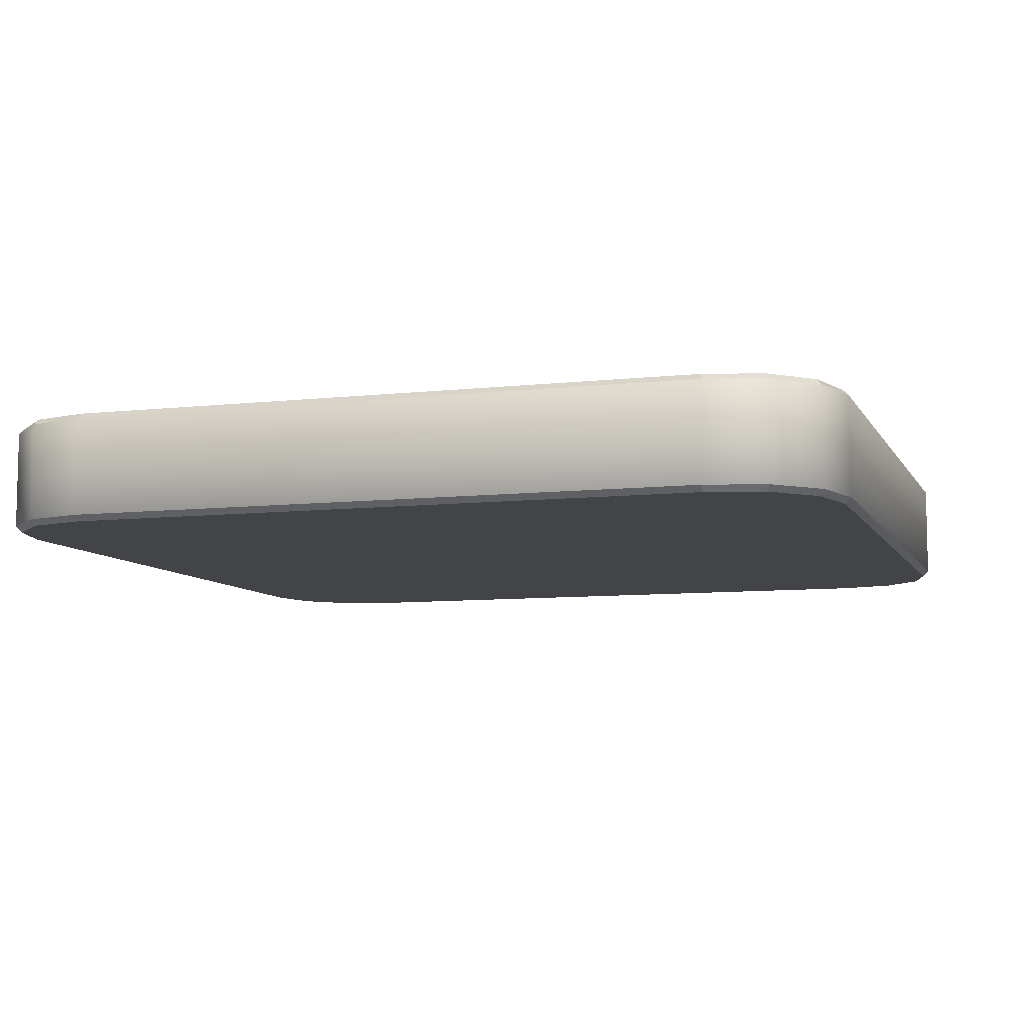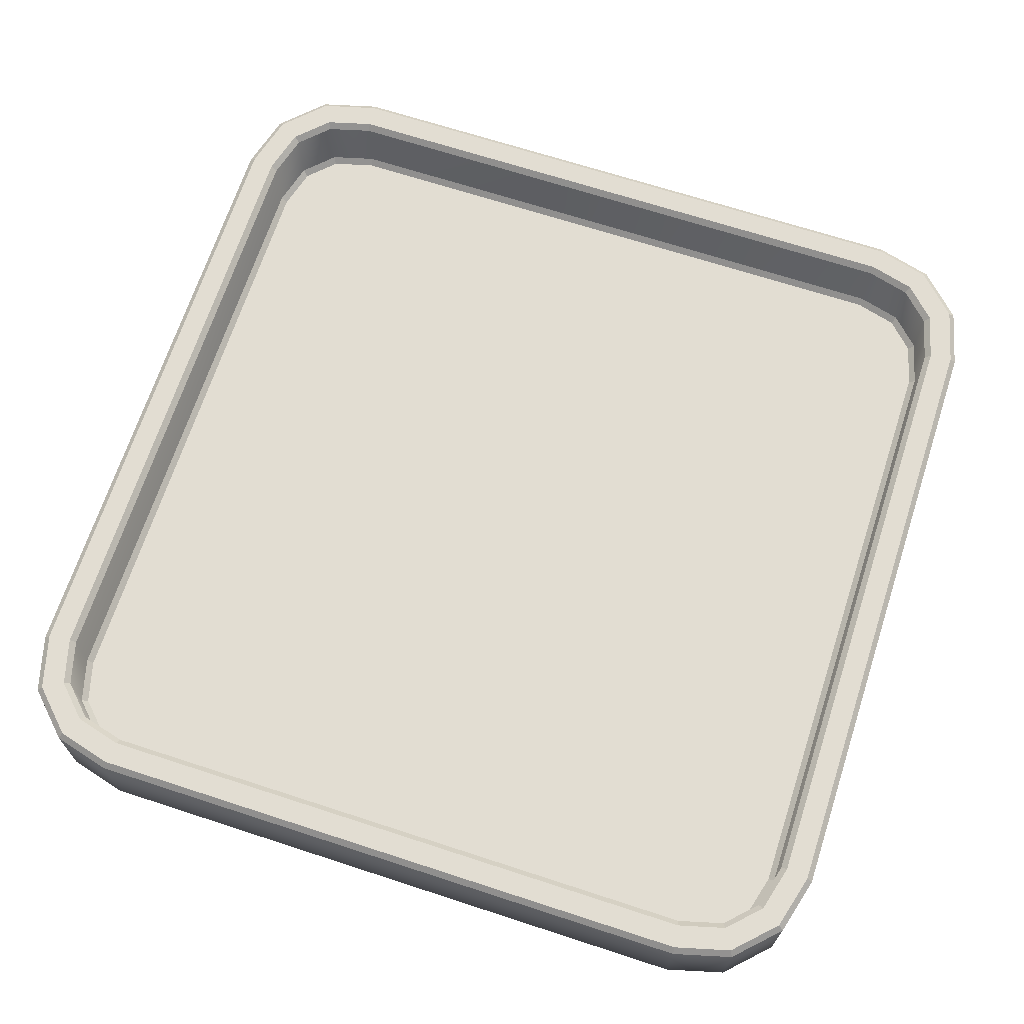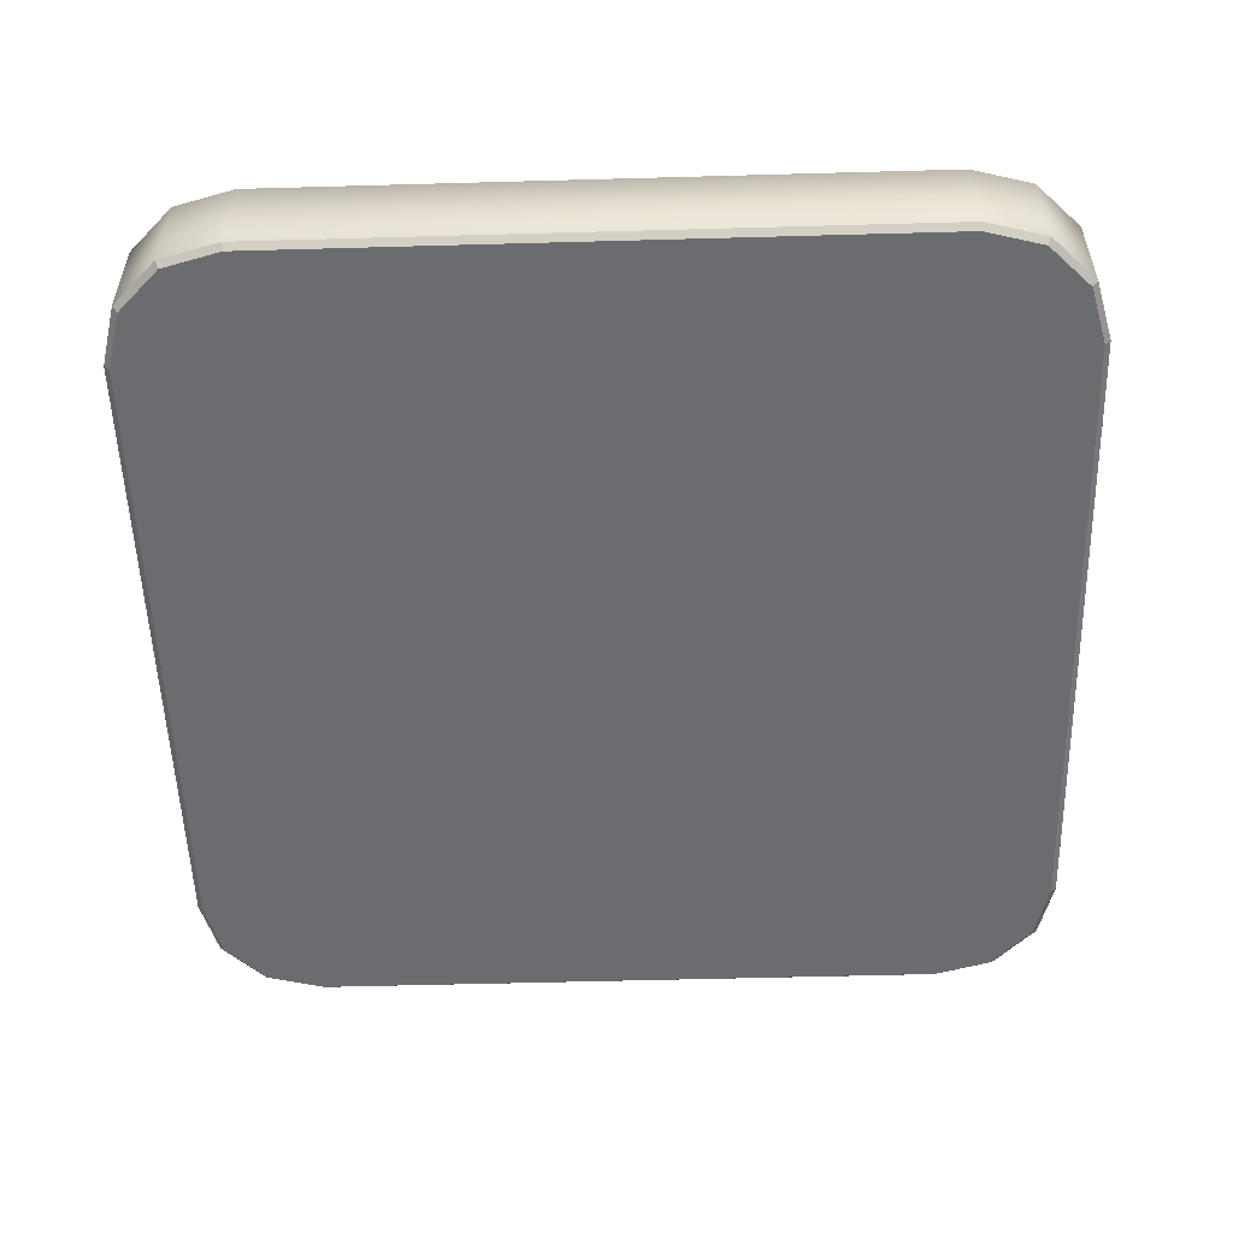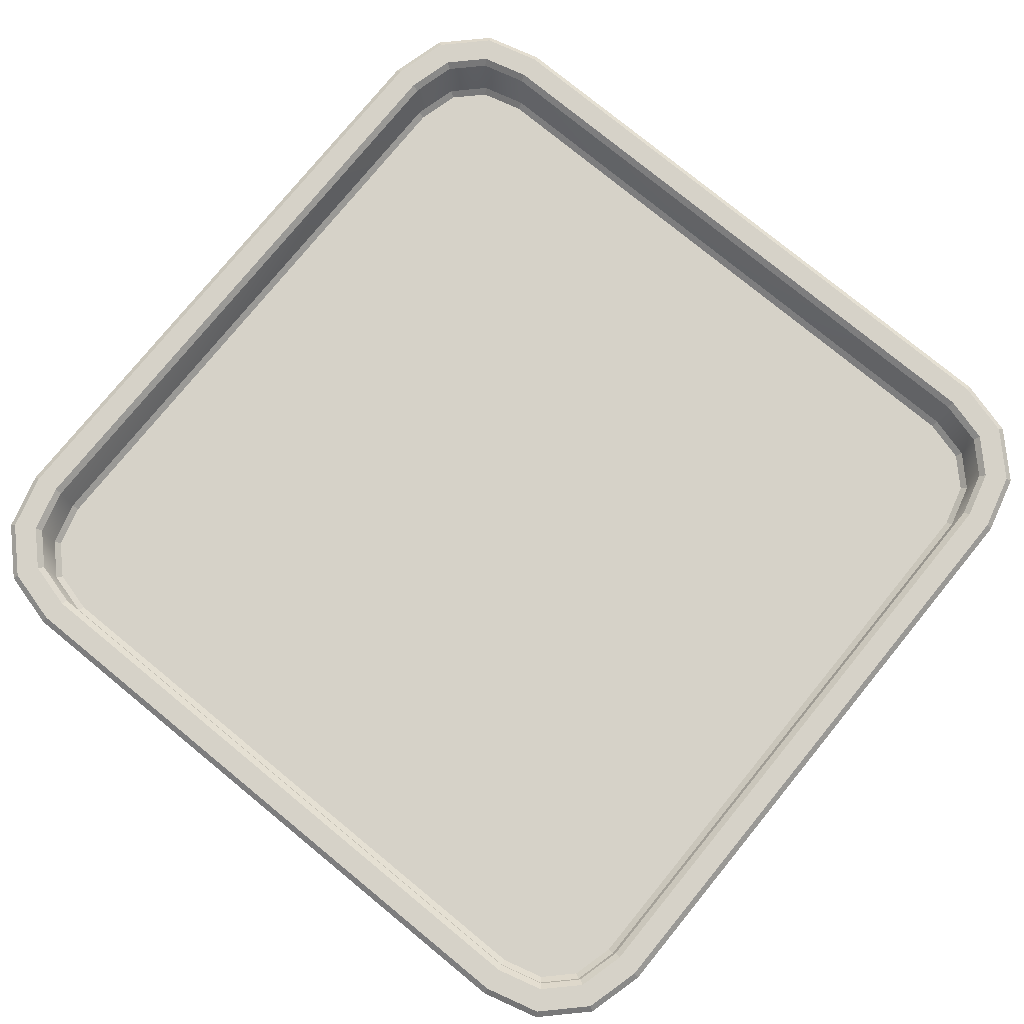
<metadata>
{"format":"obj","ext":"obj","renderer":"f3d","projection":"perspective","resolution":1024,"background":"white","views":[{"elev":-8.2,"azim":17.6,"up":"+Y"},{"elev":68.3,"azim":-71.9,"up":"+Y"},{"elev":-53.7,"azim":-88.3,"up":"+Y"},{"elev":78.0,"azim":-50.7,"up":"+Y"}]}
</metadata>
<code>
g 04_Tray
v -0.2598 0.02616 -0.261
v -0.2305 0.02616 -0.2688
v 0.1953 0.02616 -0.2688
v 0.2246 0.02616 -0.261
v -0.2785 0.02616 -0.2422
v 0.2433 0.02616 -0.2422
v 0.2512 0.02616 -0.2129
v -0.2864 0.02616 -0.2129
v 0.2512 0.02616 0.2129
v -0.2864 0.02616 0.2129
v -0.2785 0.02616 0.2421
v 0.2433 0.02616 0.2421
v -0.2598 0.02616 0.2609
v 0.2246 0.02616 0.2609
v -0.2305 0.02616 0.2688
v 0.1953 0.02616 0.2688
v -0.272 0.003675 0.282
v -0.274 0.007663 0.2856
v -0.2341 0.007663 0.2963
v -0.2336 0.003675 0.2923
v -0.2336 0.078 0.2923
v -0.2341 0.07401 0.2963
v -0.274 0.07401 0.2856
v -0.272 0.078 0.282
v -0.2996 0.003675 0.2543
v -0.3032 0.007663 0.2564
v -0.274 0.007663 0.2856
v -0.272 0.003675 0.282
v -0.272 0.078 0.282
v -0.274 0.07401 0.2856
v -0.3032 0.07401 0.2564
v -0.2996 0.078 0.2543
v -0.3099 0.003675 0.216
v -0.3139 0.007663 0.2165
v -0.3032 0.007663 0.2564
v -0.2996 0.003675 0.2543
v -0.2996 0.078 0.2543
v -0.3032 0.07401 0.2564
v -0.3139 0.07401 0.2165
v -0.3099 0.078 0.216
v -0.272 0.078 -0.282
v -0.274 0.07401 -0.2856
v -0.2341 0.07401 -0.2963
v -0.2336 0.078 -0.2923
v -0.2336 0.003675 -0.2923
v -0.2341 0.007663 -0.2963
v -0.274 0.007663 -0.2856
v -0.272 0.003675 -0.282
v -0.2996 0.078 -0.2544
v -0.3032 0.07401 -0.2564
v -0.274 0.07401 -0.2856
v -0.272 0.078 -0.282
v -0.272 0.003675 -0.282
v -0.274 0.007663 -0.2856
v -0.3032 0.007663 -0.2564
v -0.2996 0.003675 -0.2544
v -0.3099 0.078 -0.216
v -0.3139 0.07401 -0.2166
v -0.3032 0.07401 -0.2564
v -0.2996 0.078 -0.2544
v -0.2996 0.003675 -0.2544
v -0.3032 0.007663 -0.2564
v -0.3139 0.007663 -0.2166
v -0.3099 0.003675 -0.216
v 0.2644 0.078 -0.2544
v 0.268 0.07401 -0.2564
v 0.2787 0.07401 -0.2166
v 0.2747 0.078 -0.216
v 0.2747 0.003675 -0.216
v 0.2787 0.007663 -0.2166
v 0.268 0.007663 -0.2564
v 0.2644 0.003675 -0.2544
v 0.2367 0.078 -0.282
v 0.2388 0.07401 -0.2856
v 0.268 0.07401 -0.2564
v 0.2644 0.078 -0.2544
v 0.2644 0.003675 -0.2544
v 0.268 0.007663 -0.2564
v 0.2388 0.007663 -0.2856
v 0.2367 0.003675 -0.282
v 0.1984 0.078 -0.2923
v 0.1989 0.07401 -0.2963
v 0.2388 0.07401 -0.2856
v 0.2367 0.078 -0.282
v 0.2367 0.003675 -0.282
v 0.2388 0.007663 -0.2856
v 0.1989 0.007663 -0.2963
v 0.1984 0.003675 -0.2923
v 0.2367 0.078 0.282
v 0.2388 0.07401 0.2856
v 0.1989 0.07401 0.2963
v 0.1984 0.078 0.2923
v 0.1984 0.003675 0.2923
v 0.1989 0.007663 0.2963
v 0.2388 0.007663 0.2856
v 0.2367 0.003675 0.282
v 0.2644 0.078 0.2543
v 0.268 0.07401 0.2564
v 0.2388 0.07401 0.2856
v 0.2367 0.078 0.282
v 0.2367 0.003675 0.282
v 0.2388 0.007663 0.2856
v 0.268 0.007663 0.2564
v 0.2644 0.003675 0.2543
v 0.2747 0.078 0.216
v 0.2787 0.07401 0.2165
v 0.268 0.07401 0.2564
v 0.2644 0.078 0.2543
v 0.2644 0.003675 0.2543
v 0.268 0.007663 0.2564
v 0.2787 0.007663 0.2165
v 0.2747 0.003675 0.216
v -0.3139 0.007663 0.2165
v -0.3099 0.003675 0.216
v -0.3099 0.003675 -0.216
v -0.3139 0.007663 -0.2166
v -0.2341 0.007663 -0.2963
v -0.2336 0.003675 -0.2923
v 0.1984 0.003675 -0.2923
v 0.1989 0.007663 -0.2963
v 0.2787 0.007663 -0.2166
v 0.2747 0.003675 -0.216
v 0.2747 0.003675 0.216
v 0.2787 0.007663 0.2165
v 0.1989 0.007663 0.2963
v 0.1984 0.003675 0.2923
v -0.2336 0.003675 0.2923
v -0.2341 0.007663 0.2963
v -0.3099 0.078 0.216
v -0.3139 0.07401 0.2165
v -0.3139 0.07401 -0.2166
v -0.3099 0.078 -0.216
v 0.1984 0.078 0.2923
v 0.1989 0.07401 0.2963
v -0.2341 0.07401 0.2963
v -0.2336 0.078 0.2923
v 0.2787 0.07401 0.2165
v 0.2747 0.078 0.216
v 0.2747 0.078 -0.216
v 0.2787 0.07401 -0.2166
v 0.1989 0.07401 -0.2963
v 0.1984 0.078 -0.2923
v -0.2336 0.078 -0.2923
v -0.2341 0.07401 -0.2963
v -0.231 0.07401 0.2727
v -0.2316 0.078 0.2767
v -0.2639 0.078 0.2681
v -0.2618 0.07401 0.2645
v -0.2618 0.07401 0.2645
v -0.2639 0.078 0.2681
v -0.2857 0.078 0.2463
v -0.2821 0.07401 0.2442
v -0.2821 0.07401 0.2442
v -0.2857 0.078 0.2463
v -0.2944 0.078 0.2139
v -0.2904 0.07401 0.2134
v -0.2618 0.07401 -0.2645
v -0.2639 0.078 -0.2681
v -0.2316 0.078 -0.2768
v -0.231 0.07401 -0.2728
v -0.2821 0.07401 -0.2443
v -0.2857 0.078 -0.2463
v -0.2639 0.078 -0.2681
v -0.2618 0.07401 -0.2645
v -0.2904 0.07401 -0.2135
v -0.2944 0.078 -0.214
v -0.2857 0.078 -0.2463
v -0.2821 0.07401 -0.2443
v 0.2469 0.07401 -0.2443
v 0.2505 0.078 -0.2463
v 0.2591 0.078 -0.214
v 0.2552 0.07401 -0.2135
v 0.2266 0.07401 -0.2645
v 0.2287 0.078 -0.2681
v 0.2505 0.078 -0.2463
v 0.2469 0.07401 -0.2443
v 0.1958 0.07401 -0.2728
v 0.1964 0.078 -0.2768
v 0.2287 0.078 -0.2681
v 0.2266 0.07401 -0.2645
v 0.2266 0.07401 0.2645
v 0.2287 0.078 0.2681
v 0.1964 0.078 0.2767
v 0.1958 0.07401 0.2727
v 0.2469 0.07401 0.2442
v 0.2505 0.078 0.2463
v 0.2287 0.078 0.2681
v 0.2266 0.07401 0.2645
v 0.2552 0.07401 0.2134
v 0.2591 0.078 0.2139
v 0.2505 0.078 0.2463
v 0.2469 0.07401 0.2442
v -0.2904 0.07401 0.2134
v -0.2944 0.078 0.2139
v -0.2944 0.078 -0.214
v -0.2904 0.07401 -0.2135
v 0.1958 0.07401 0.2727
v 0.1964 0.078 0.2767
v -0.2316 0.078 0.2767
v -0.231 0.07401 0.2727
v 0.2591 0.078 0.2139
v 0.2552 0.07401 0.2134
v 0.2552 0.07401 -0.2135
v 0.2591 0.078 -0.214
v 0.1964 0.078 -0.2768
v 0.1958 0.07401 -0.2728
v -0.231 0.07401 -0.2728
v -0.2316 0.078 -0.2768
v -0.2305 0.02616 0.2688
v -0.231 0.03015 0.2727
v -0.2618 0.03015 0.2645
v -0.2598 0.02616 0.2609
v -0.2598 0.02616 0.2609
v -0.2618 0.03015 0.2645
v -0.2821 0.03015 0.2442
v -0.2785 0.02616 0.2421
v -0.2785 0.02616 0.2421
v -0.2821 0.03015 0.2442
v -0.2904 0.03015 0.2134
v -0.2864 0.02616 0.2129
v -0.2598 0.02616 -0.261
v -0.2618 0.03015 -0.2645
v -0.231 0.03015 -0.2728
v -0.2305 0.02616 -0.2688
v -0.2785 0.02616 -0.2422
v -0.2821 0.03015 -0.2443
v -0.2618 0.03015 -0.2645
v -0.2598 0.02616 -0.261
v -0.2864 0.02616 -0.2129
v -0.2904 0.03015 -0.2135
v -0.2821 0.03015 -0.2443
v -0.2785 0.02616 -0.2422
v 0.2433 0.02616 -0.2422
v 0.2469 0.03015 -0.2443
v 0.2552 0.03015 -0.2135
v 0.2512 0.02616 -0.2129
v 0.2246 0.02616 -0.261
v 0.2266 0.03015 -0.2645
v 0.2469 0.03015 -0.2443
v 0.2433 0.02616 -0.2422
v 0.1953 0.02616 -0.2688
v 0.1958 0.03015 -0.2728
v 0.2266 0.03015 -0.2645
v 0.2246 0.02616 -0.261
v 0.2246 0.02616 0.2609
v 0.2266 0.03015 0.2645
v 0.1958 0.03015 0.2727
v 0.1953 0.02616 0.2688
v 0.2433 0.02616 0.2421
v 0.2469 0.03015 0.2442
v 0.2266 0.03015 0.2645
v 0.2246 0.02616 0.2609
v 0.2512 0.02616 0.2129
v 0.2552 0.03015 0.2134
v 0.2469 0.03015 0.2442
v 0.2433 0.02616 0.2421
v -0.2864 0.02616 0.2129
v -0.2904 0.03015 0.2134
v -0.2904 0.03015 -0.2135
v -0.2864 0.02616 -0.2129
v 0.1953 0.02616 0.2688
v 0.1958 0.03015 0.2727
v -0.231 0.03015 0.2727
v -0.2305 0.02616 0.2688
v 0.2552 0.03015 0.2134
v 0.2512 0.02616 0.2129
v 0.2512 0.02616 -0.2129
v 0.2552 0.03015 -0.2135
v 0.1958 0.03015 -0.2728
v 0.1953 0.02616 -0.2688
v -0.2305 0.02616 -0.2688
v -0.231 0.03015 -0.2728
v 0.2367 0.003675 -0.282
v 0.1984 0.003675 -0.2923
v -0.2336 0.003675 -0.2923
v -0.272 0.003675 -0.282
v 0.2644 0.003675 -0.2544
v -0.2996 0.003675 -0.2544
v 0.2747 0.003675 -0.216
v -0.3099 0.003675 -0.216
v 0.2747 0.003675 0.216
v -0.3099 0.003675 0.216
v -0.2996 0.003675 0.2543
v 0.2644 0.003675 0.2543
v 0.2367 0.003675 0.282
v -0.272 0.003675 0.282
v 0.1984 0.003675 0.2923
v -0.2336 0.003675 0.2923
v -0.2072 0.04084 0.2488
v -0.2665 0.04084 -0.1896
v 0.172 0.04084 -0.2489
v 0.2312 0.04084 0.1896
v 0.1989 0.007663 0.2963
v -0.2341 0.007663 0.2963
v -0.2341 0.07401 0.2963
v 0.1989 0.07401 0.2963
v -0.274 0.07401 0.2856
v 0.2388 0.007663 0.2856
v -0.274 0.007663 0.2856
v 0.2388 0.07401 0.2856
v -0.3032 0.07401 0.2564
v 0.268 0.007663 0.2564
v -0.3032 0.007663 0.2564
v 0.268 0.07401 0.2564
v -0.3139 0.07401 0.2165
v 0.2787 0.007663 0.2165
v -0.3139 0.007663 0.2165
v 0.2787 0.07401 0.2165
v -0.3139 0.07401 -0.2166
v 0.2787 0.007663 -0.2166
v -0.3139 0.007663 -0.2166
v 0.2787 0.07401 -0.2166
v -0.3032 0.07401 -0.2564
v 0.268 0.007663 -0.2564
v -0.3032 0.007663 -0.2564
v 0.268 0.07401 -0.2564
v -0.274 0.07401 -0.2856
v 0.2388 0.007663 -0.2856
v -0.274 0.007663 -0.2856
v 0.2388 0.07401 -0.2856
v -0.2341 0.07401 -0.2963
v 0.1989 0.007663 -0.2963
v -0.2341 0.007663 -0.2963
v 0.1989 0.07401 -0.2963
v -0.2904 0.07401 0.2134
v -0.2904 0.03015 0.2134
v -0.2821 0.03015 0.2442
v -0.2821 0.07401 0.2442
v -0.2904 0.07401 -0.2135
v -0.2618 0.03015 0.2645
v -0.2904 0.03015 -0.2135
v -0.2618 0.07401 0.2645
v -0.2821 0.07401 -0.2443
v -0.231 0.03015 0.2727
v -0.2821 0.03015 -0.2443
v -0.231 0.07401 0.2727
v -0.2618 0.07401 -0.2645
v 0.1958 0.03015 0.2727
v -0.2618 0.03015 -0.2645
v 0.1958 0.07401 0.2727
v -0.231 0.07401 -0.2728
v 0.2266 0.03015 0.2645
v -0.231 0.03015 -0.2728
v 0.2266 0.07401 0.2645
v 0.1958 0.07401 -0.2728
v 0.2469 0.03015 0.2442
v 0.1958 0.03015 -0.2728
v 0.2469 0.07401 0.2442
v 0.2266 0.07401 -0.2645
v 0.2552 0.03015 0.2134
v 0.2266 0.03015 -0.2645
v 0.2552 0.07401 0.2134
v 0.2469 0.07401 -0.2443
v 0.2552 0.03015 -0.2135
v 0.2469 0.03015 -0.2443
v 0.2552 0.07401 -0.2135
v -0.2857 0.078 0.2463
v -0.3099 0.078 0.216
v -0.2944 0.078 0.2139
v -0.2996 0.078 0.2543
v -0.3099 0.078 -0.216
v -0.2639 0.078 0.2681
v -0.2944 0.078 -0.214
v -0.272 0.078 0.282
v -0.2996 0.078 -0.2544
v -0.2316 0.078 0.2767
v -0.2857 0.078 -0.2463
v -0.2336 0.078 0.2923
v -0.272 0.078 -0.282
v 0.1964 0.078 0.2767
v -0.2639 0.078 -0.2681
v 0.1984 0.078 0.2923
v -0.2336 0.078 -0.2923
v 0.2287 0.078 0.2681
v -0.2316 0.078 -0.2768
v 0.2367 0.078 0.282
v 0.1984 0.078 -0.2923
v 0.2505 0.078 0.2463
v 0.1964 0.078 -0.2768
v 0.2644 0.078 0.2543
v 0.2367 0.078 -0.282
v 0.2591 0.078 0.2139
v 0.2287 0.078 -0.2681
v 0.2747 0.078 0.216
v 0.2644 0.078 -0.2544
v 0.2591 0.078 -0.214
v 0.2505 0.078 -0.2463
v 0.2747 0.078 -0.216
g 04_Tray_0
f 3 2 1
f 1 4 3
f 1 5 4
f 5 6 4
f 5 7 6
f 5 8 7
f 8 9 7
f 8 10 9
f 10 11 9
f 11 12 9
f 11 13 12
f 13 14 12
f 13 15 14
f 15 16 14
f 19 18 17
f 20 19 17
f 23 22 21
f 24 23 21
f 27 26 25
f 28 27 25
f 31 30 29
f 32 31 29
f 35 34 33
f 36 35 33
f 39 38 37
f 40 39 37
f 43 42 41
f 44 43 41
f 47 46 45
f 48 47 45
f 51 50 49
f 52 51 49
f 55 54 53
f 56 55 53
f 59 58 57
f 60 59 57
f 63 62 61
f 64 63 61
f 67 66 65
f 68 67 65
f 71 70 69
f 72 71 69
f 75 74 73
f 76 75 73
f 79 78 77
f 80 79 77
f 83 82 81
f 84 83 81
f 87 86 85
f 88 87 85
f 91 90 89
f 92 91 89
f 95 94 93
f 96 95 93
f 99 98 97
f 100 99 97
f 103 102 101
f 104 103 101
f 107 106 105
f 108 107 105
f 111 110 109
f 112 111 109
f 115 114 113
f 116 115 113
f 119 118 117
f 120 119 117
f 123 122 121
f 124 123 121
f 127 126 125
f 128 127 125
f 131 130 129
f 132 131 129
f 135 134 133
f 136 135 133
f 139 138 137
f 140 139 137
f 143 142 141
f 144 143 141
f 147 146 145
f 148 147 145
f 151 150 149
f 152 151 149
f 155 154 153
f 156 155 153
f 159 158 157
f 160 159 157
f 163 162 161
f 164 163 161
f 167 166 165
f 168 167 165
f 171 170 169
f 172 171 169
f 175 174 173
f 176 175 173
f 179 178 177
f 180 179 177
f 183 182 181
f 184 183 181
f 187 186 185
f 188 187 185
f 191 190 189
f 192 191 189
f 195 194 193
f 196 195 193
f 199 198 197
f 200 199 197
f 203 202 201
f 204 203 201
f 207 206 205
f 208 207 205
f 211 210 209
f 212 211 209
f 215 214 213
f 216 215 213
f 219 218 217
f 220 219 217
f 223 222 221
f 224 223 221
f 227 226 225
f 228 227 225
f 231 230 229
f 232 231 229
f 235 234 233
f 236 235 233
f 239 238 237
f 240 239 237
f 243 242 241
f 244 243 241
f 247 246 245
f 248 247 245
f 251 250 249
f 252 251 249
f 255 254 253
f 256 255 253
f 259 258 257
f 260 259 257
f 263 262 261
f 264 263 261
f 267 266 265
f 268 267 265
f 271 270 269
f 272 271 269
f 275 274 273
f 273 276 275
f 273 277 276
f 277 278 276
f 277 279 278
f 279 280 278
f 279 281 280
f 281 282 280
f 281 283 282
f 281 284 283
f 284 285 283
f 285 286 283
f 285 287 286
f 287 288 286
f 291 290 289
f 292 291 289
f 295 294 293
f 296 295 293
f 295 297 294
f 293 298 296
f 297 299 294
f 298 300 296
f 297 301 299
f 298 302 300
f 301 303 299
f 302 304 300
f 301 305 303
f 302 306 304
f 305 307 303
f 306 308 304
f 305 309 307
f 308 306 310
f 309 311 307
f 312 308 310
f 311 309 313
f 310 314 312
f 315 311 313
f 314 316 312
f 315 313 317
f 314 318 316
f 319 315 317
f 318 320 316
f 319 317 321
f 318 322 320
f 323 319 321
f 322 324 320
f 321 324 323
f 324 322 323
f 327 326 325
f 328 327 325
f 325 326 329
f 330 327 328
f 326 331 329
f 332 330 328
f 329 331 333
f 334 330 332
f 331 335 333
f 336 334 332
f 333 335 337
f 338 334 336
f 335 339 337
f 340 338 336
f 337 339 341
f 342 338 340
f 339 343 341
f 344 342 340
f 341 343 345
f 346 342 344
f 343 347 345
f 348 346 344
f 345 347 349
f 350 346 348
f 347 351 349
f 352 350 348
f 349 351 353
f 354 350 352
f 351 355 353
f 356 354 352
f 353 355 356
f 355 354 356
f 359 358 357
f 358 360 357
f 361 358 359
f 357 360 362
f 363 361 359
f 360 364 362
f 365 361 363
f 362 364 366
f 367 365 363
f 364 368 366
f 369 365 367
f 366 368 370
f 371 369 367
f 368 372 370
f 373 369 371
f 370 372 374
f 375 373 371
f 372 376 374
f 377 373 375
f 374 376 378
f 379 377 375
f 376 380 378
f 381 377 379
f 378 380 382
f 383 381 379
f 380 384 382
f 385 381 383
f 382 384 386
f 387 385 383
f 384 388 386
f 388 385 387
f 386 388 387

</code>
